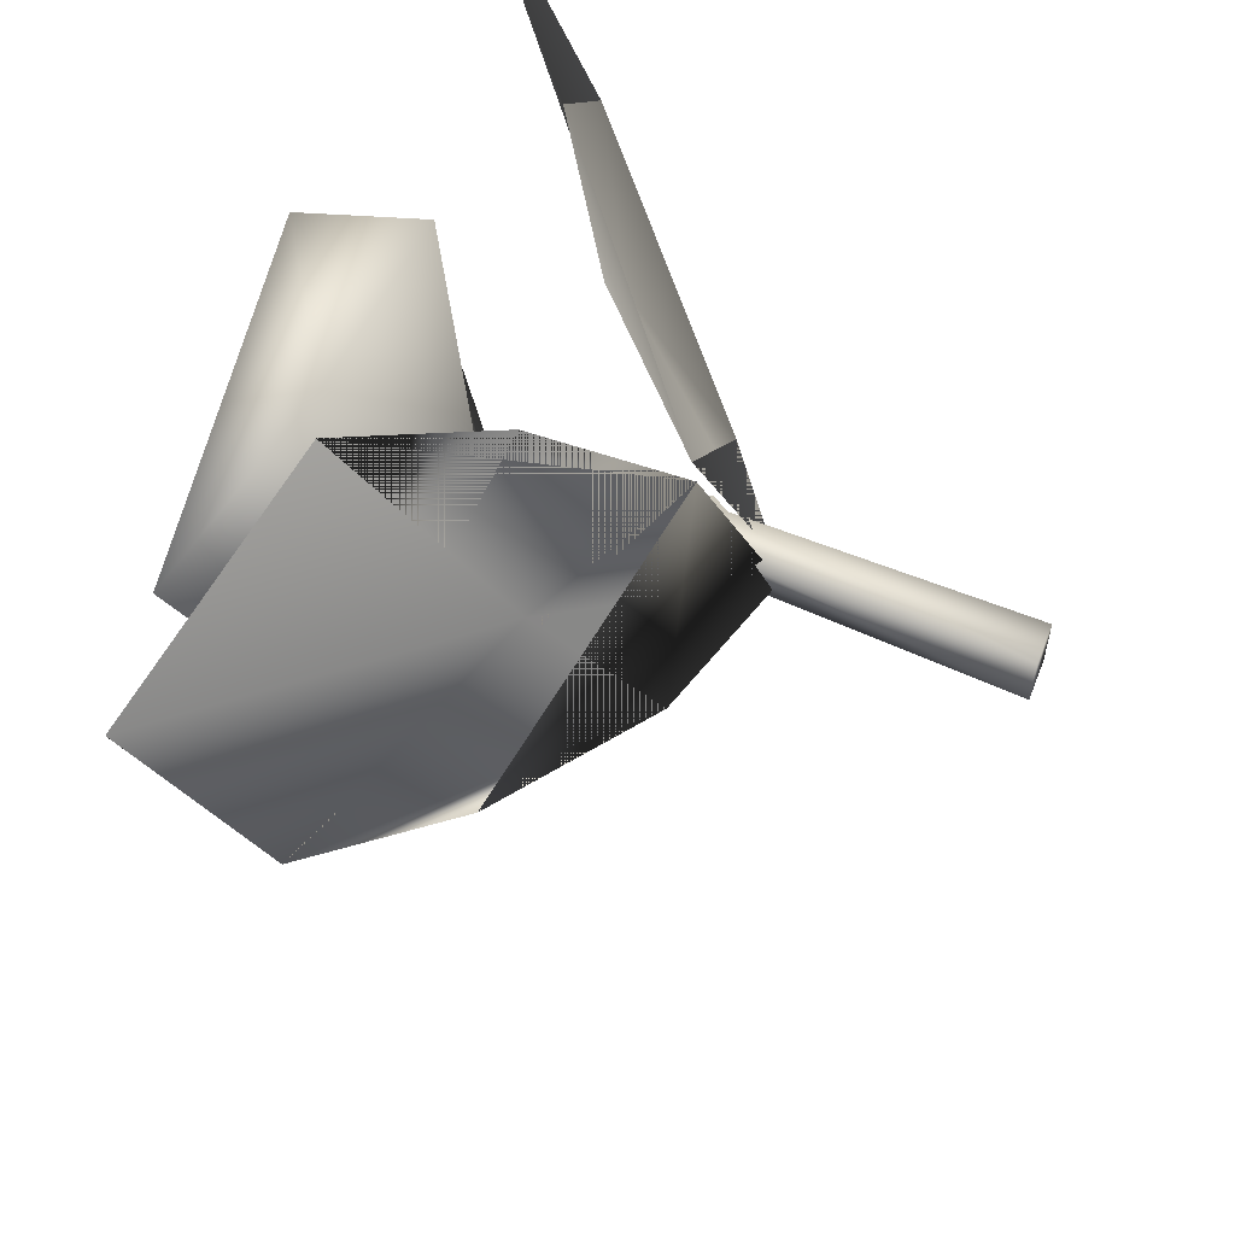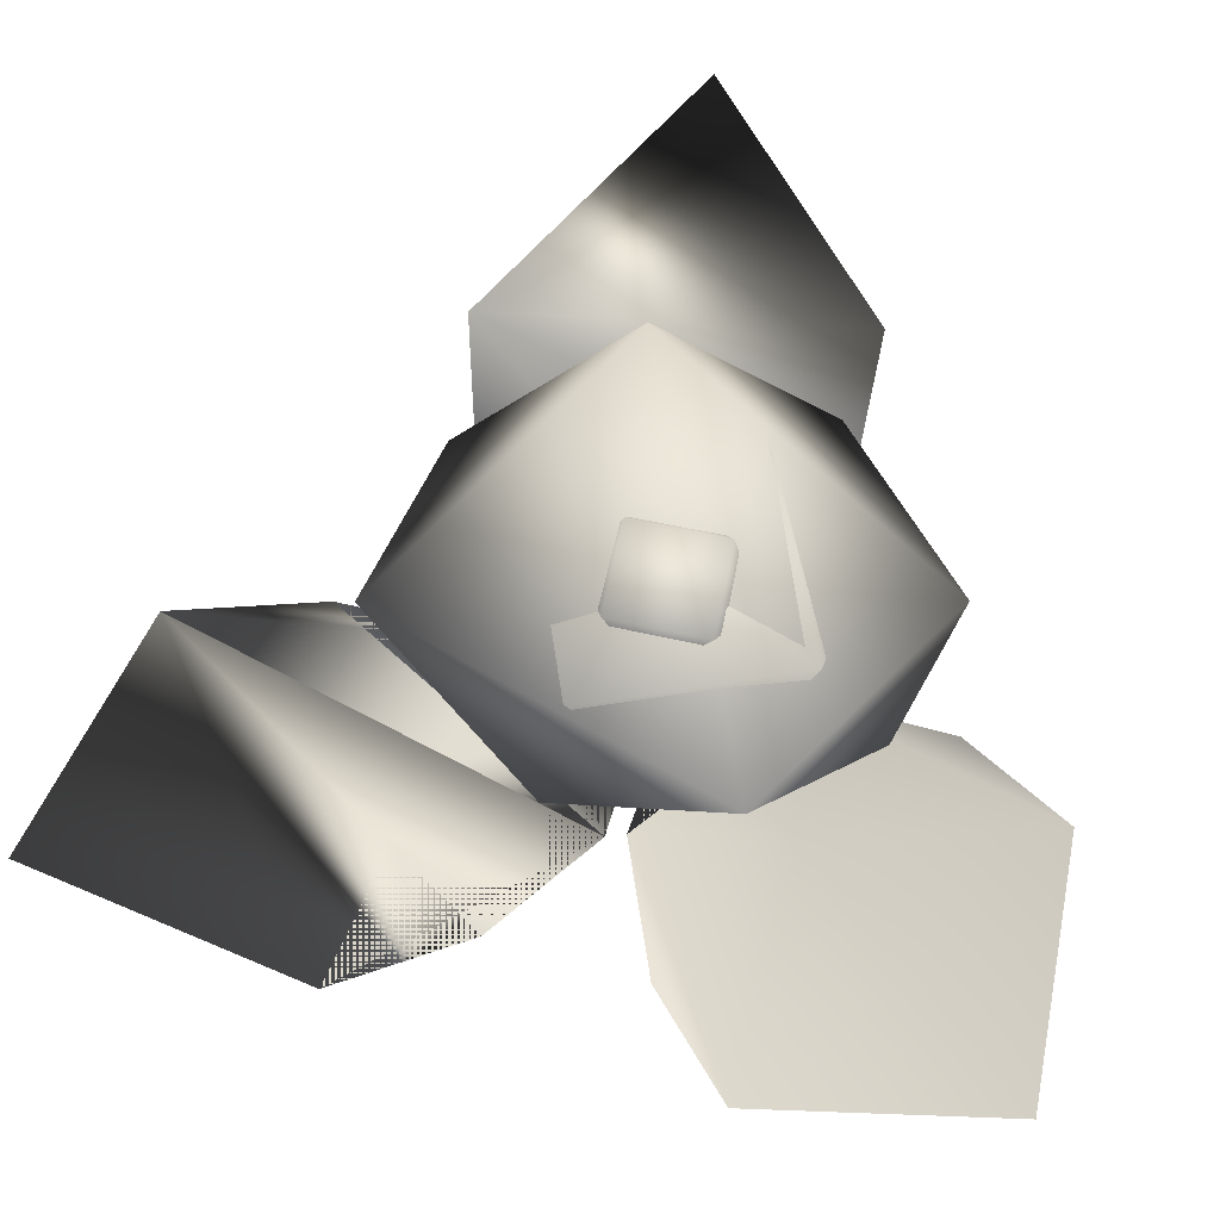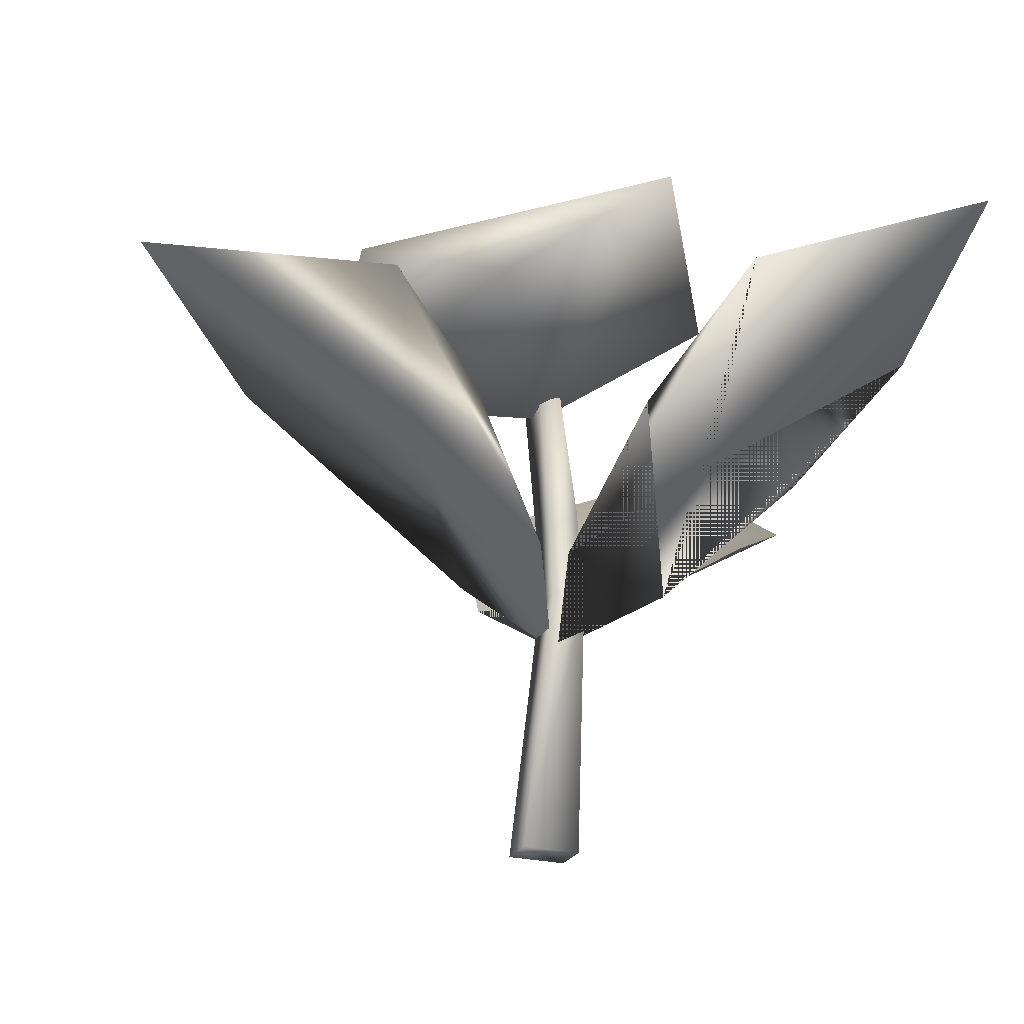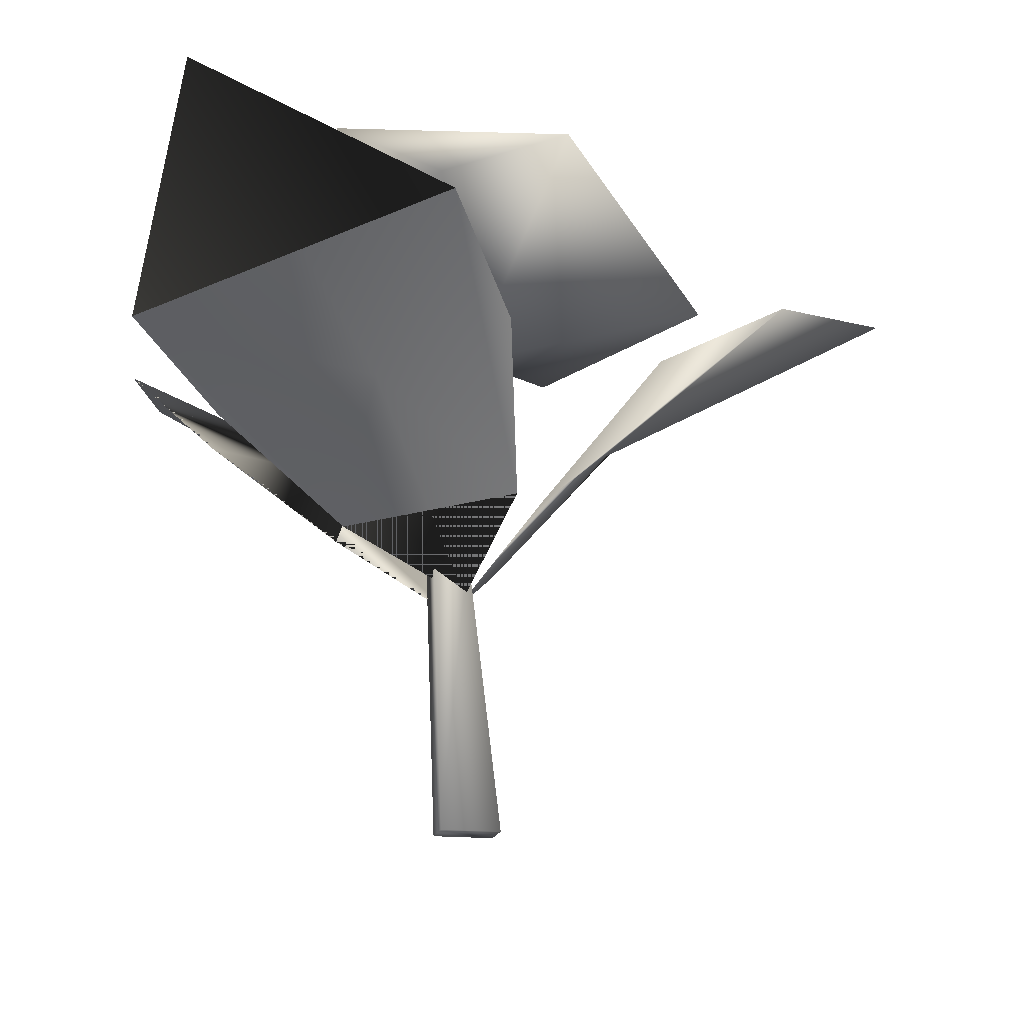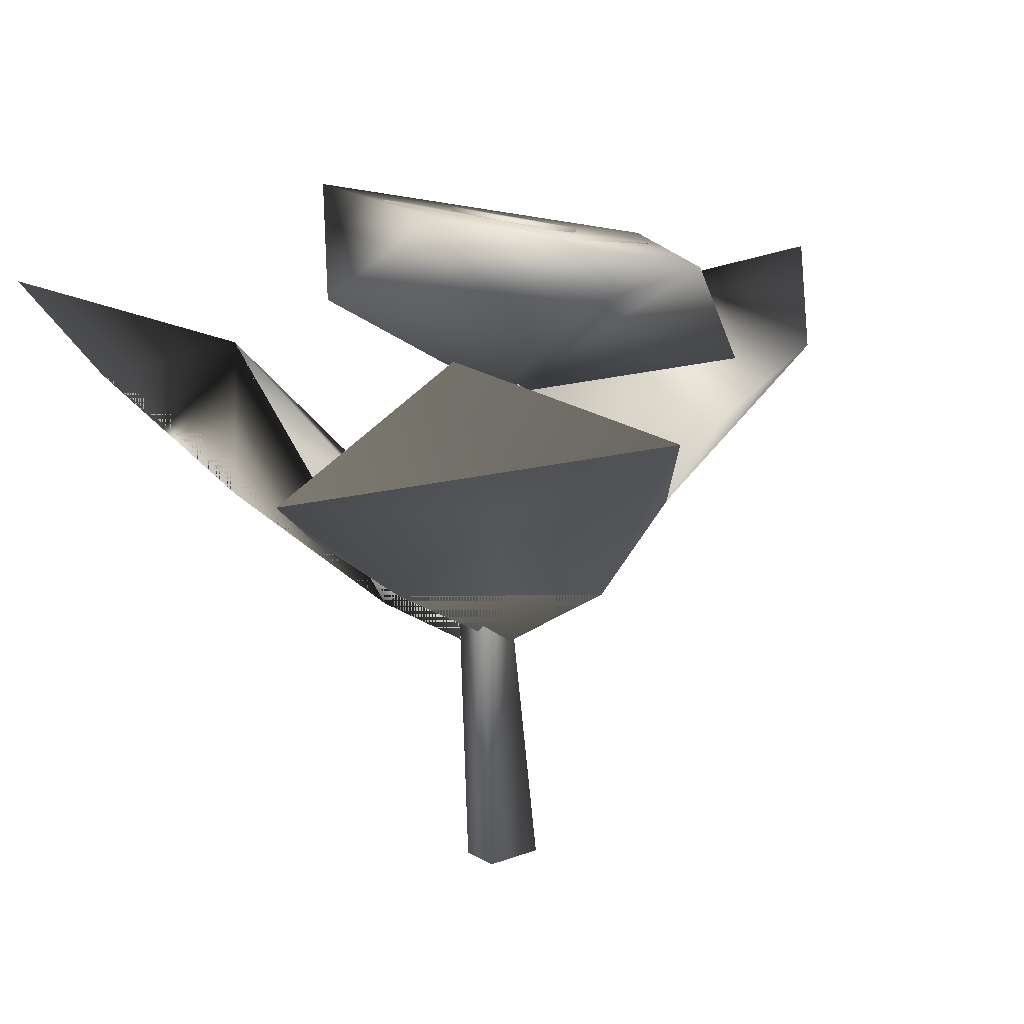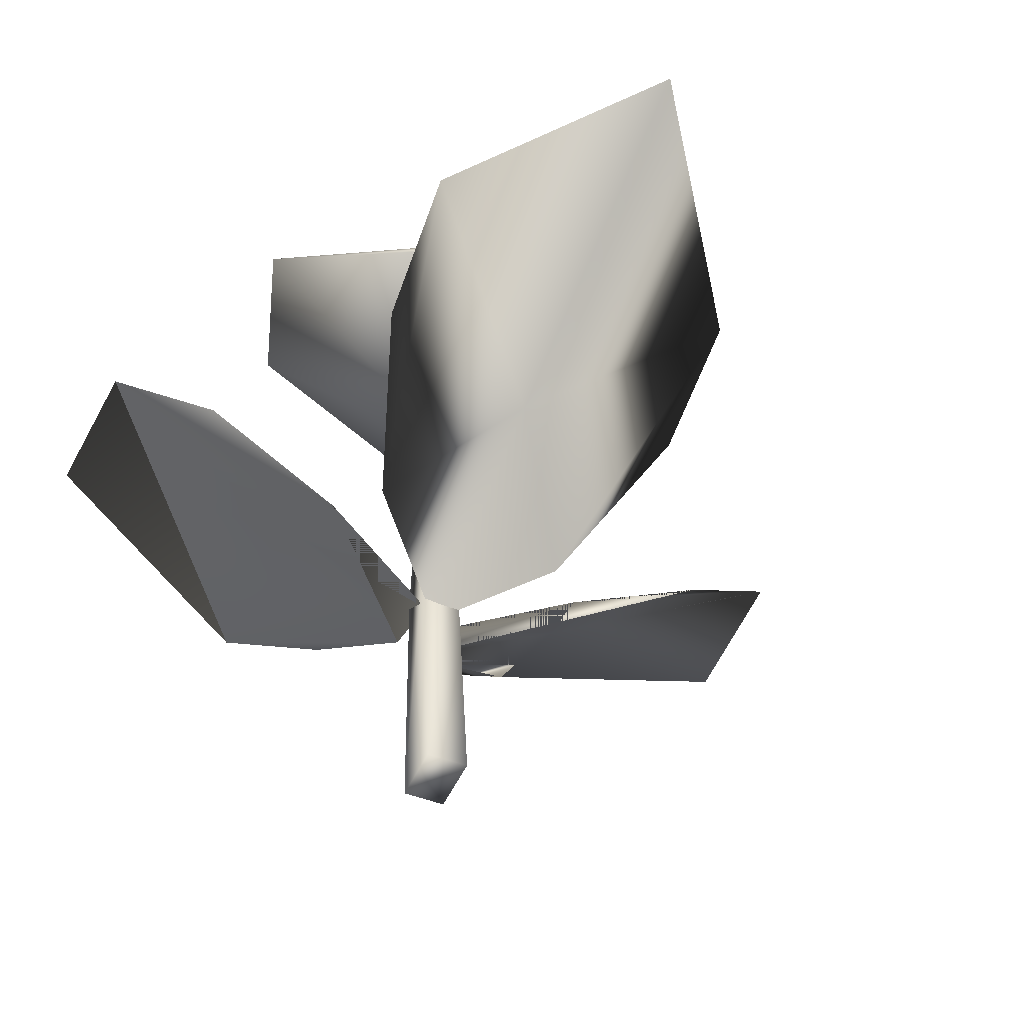
<metadata>
{"format":"obj","ext":"obj","renderer":"f3d","projection":"perspective","resolution":1024,"background":"white","views":[{"elev":59.3,"azim":-68.7,"up":"+Z"},{"elev":76.8,"azim":11.8,"up":"+Y"},{"elev":-24.3,"azim":-111.9,"up":"+Y"},{"elev":-16.8,"azim":78.0,"up":"+Y"},{"elev":15.7,"azim":51.5,"up":"+Y"},{"elev":-48.6,"azim":156.6,"up":"+Y"}]}
</metadata>
<code>
v 0.5391 0.025 0.5999
v 0.5852 0.025 0.5999
v 0.5391 0.342 0.6112
v 0.5852 0.342 0.6112
v 0.5391 0.4595 0.603
v 0.5852 0.4595 0.603
v 0.5391 0.6249 0.5807
v 0.5852 0.6249 0.5807
v 0.5391 0.6067 0.5532
v 0.5852 0.6067 0.5532
v 0.5391 0.4391 0.5676
v 0.5852 0.4391 0.5676
v 0.5391 0.3481 0.5707
v 0.5852 0.3481 0.5707
v 0.5391 0.025 0.5313
v 0.5852 0.025 0.5313
v 0.566 0.2882 0.5786
v 0.6657 0.3914 0.5003
v 0.712 0.5555 0.3697
v 0.4367 0.3624 0.5116
v 0.5287 0.495 0.3942
v 0.7119 0.6329 0.2199
v 0.3387 0.5082 0.388
v 0.3133 0.626 0.283
v 0.5022 0.7032 0.025
v 0.549 0.2817 0.5795
v 0.4044 0.3419 0.533
v 0.2271 0.461 0.5556
v 0.5396 0.3666 0.7188
v 0.359 0.4633 0.6986
v 0.08428 0.5864 0.6256
v 0.4474 0.5013 0.8585
v 0.3206 0.6297 0.9506
v 0.025 0.6886 0.8979
v 0.5787 0.298 0.5732
v 0.5612 0.3793 0.7139
v 0.6169 0.4874 0.8682
v 0.7129 0.3851 0.5395
v 0.727 0.5084 0.7037
v 0.711 0.5629 0.975
v 0.8626 0.5342 0.5781
v 0.9734 0.6315 0.6611
v 0.9694 0.7544 0.9435
v 0.4133 0.7793 0.4766
v 0.3911 0.7463 0.6193
v 0.4988 0.8249 0.6837
v 0.4932 0.6947 0.3849
v 0.5621 0.6826 0.5627
v 0.6311 0.7683 0.719
v 0.6254 0.7609 0.3931
v 0.7332 0.7166 0.4846
v 0.711 0.8065 0.6002
v 0.5113 0.8101 0.5955
v 0.5621 0.7888 0.6322
v 0.6129 0.8101 0.5955
v 0.4801 0.7712 0.5521
v 0.5621 0.7496 0.5569
v 0.6442 0.7712 0.5521
v 0.5113 0.7882 0.4963
v 0.5621 0.7535 0.472
v 0.6129 0.7882 0.4963
v 0.2958 0.8144 0.6274
v 0.4869 0.7174 0.754
v 0.6702 0.8327 0.7456
v 0.3262 0.6546 0.4216
v 0.5621 0.5951 0.5649
v 0.7853 0.7368 0.6413
v 0.4928 0.7471 0.2981
v 0.6892 0.6262 0.3164
v 0.8296 0.7745 0.5053
f 1 2 4
f 3 4 6
f 5 6 8
f 9 10 12
f 11 12 14
f 13 14 16
f 15 16 2
f 2 16 14
f 4 14 12
f 6 12 10
f 15 1 3
f 13 3 5
f 11 5 7
f 17 18 21
f 18 19 22
f 20 21 24
f 21 22 25
f 26 27 30
f 27 28 31
f 29 30 33
f 30 31 34
f 35 36 39
f 36 37 40
f 38 39 42
f 39 40 43
f 44 45 48
f 45 46 49
f 47 48 51
f 48 49 52
f 53 54 57
f 54 55 58
f 56 57 60
f 57 58 61
f 62 63 66
f 63 64 67
f 65 66 69
f 66 67 70
f 1 4 3
f 3 6 5
f 5 8 7
f 9 12 11
f 11 14 13
f 13 16 15
f 15 2 1
f 2 14 4
f 4 12 6
f 6 10 8
f 15 3 13
f 13 5 11
f 11 7 9
f 17 21 20
f 18 22 21
f 20 24 23
f 21 25 24
f 26 30 29
f 27 31 30
f 29 33 32
f 30 34 33
f 35 39 38
f 36 40 39
f 38 42 41
f 39 43 42
f 44 48 47
f 45 49 48
f 47 51 50
f 48 52 51
f 53 57 56
f 54 58 57
f 56 60 59
f 57 61 60
f 62 66 65
f 63 67 66
f 65 69 68
f 66 70 69
f 10 9 7
f 8 10 7
f 24 25 22
f 18 17 20
f 24 22 19
f 24 19 18
f 18 20 23
f 24 18 23
f 33 34 31
f 27 26 29
f 32 33 31
f 29 32 31
f 28 27 29
f 42 43 40
f 36 35 38
f 46 45 44
f 52 49 46
f 52 46 44
f 52 44 47
f 50 51 52
f 50 52 47
f 53 56 59
f 61 58 55
f 55 54 53
f 61 55 53
f 61 53 59
f 61 59 60
f 64 63 62
f 70 67 64
f 68 69 70
f 68 70 64
f 68 64 62
f 65 68 62

</code>
